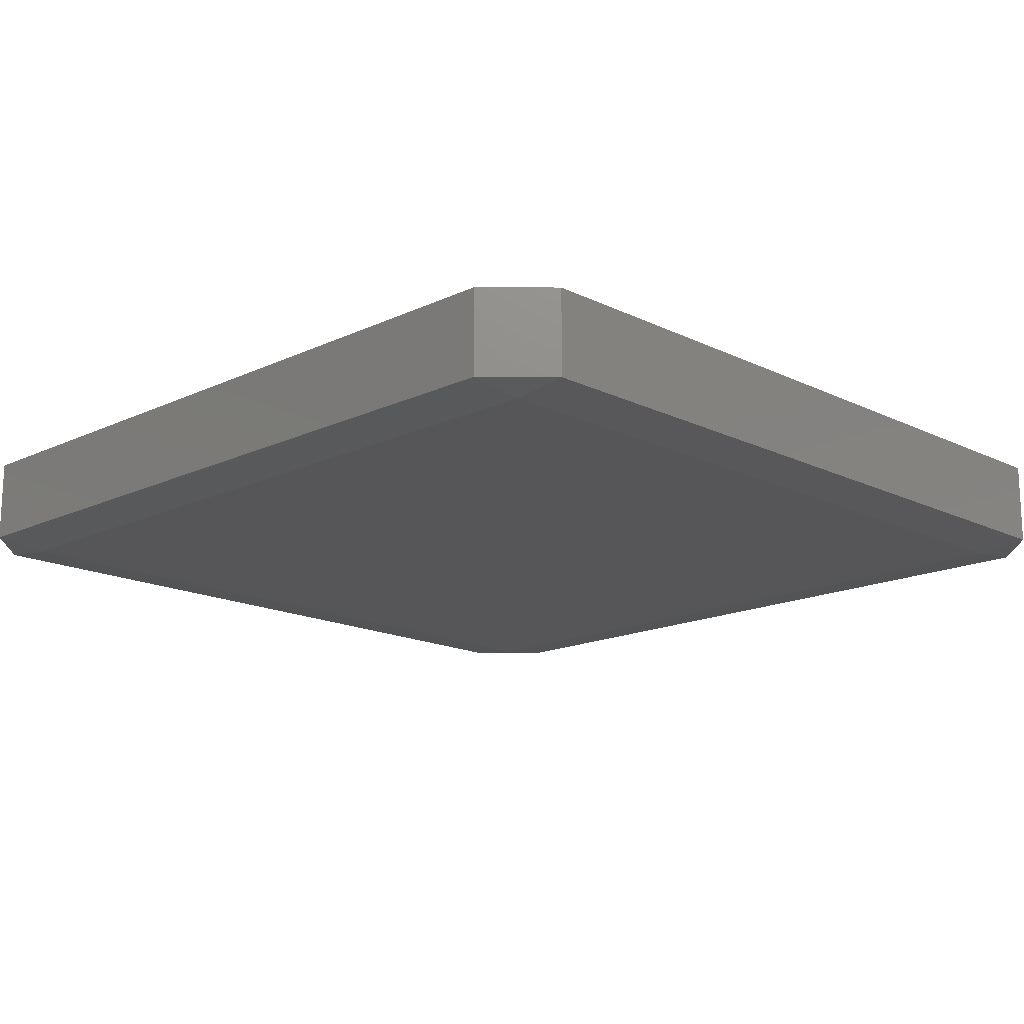
<metadata>
{"format":"stl","ext":"stl","renderer":"f3d","projection":"perspective","resolution":1024,"background":"white","views":[{"elev":-16.0,"azim":-45.5,"up":"+Z"}]}
</metadata>
<code>
# stl→obj: 384 verts, 764 faces
v -0.035 -0.035 -0.00445
v -0.035 -0.04005 -0.003889
v -0.04005 -0.035 -0.003889
v -0.035 -0.025 -0.00445
v -0.04005 -0.025 -0.003889
v -0.035 -0.015 -0.00445
v -0.04005 -0.015 -0.003889
v -0.035 -0.005 -0.00445
v -0.04005 -0.005 -0.003889
v -0.035 0.005 -0.00445
v -0.04005 0.005 -0.003889
v -0.035 0.015 -0.00445
v -0.04005 0.015 -0.003889
v -0.035 0.025 -0.00445
v -0.04005 0.025 -0.003889
v -0.035 0.035 -0.00445
v -0.04005 0.035 -0.003889
v -0.035 0.04005 -0.003889
v -0.025 -0.035 -0.00445
v -0.025 -0.04005 -0.003889
v -0.025 -0.025 -0.00445
v -0.025 -0.015 -0.00445
v -0.025 -0.005 -0.00445
v -0.025 0.005 -0.00445
v -0.025 0.015 -0.00445
v -0.025 0.025 -0.00445
v -0.025 0.035 -0.00445
v -0.025 0.04005 -0.003889
v -0.015 -0.035 -0.00445
v -0.015 -0.04005 -0.003889
v -0.015 -0.025 -0.00445
v -0.015 -0.015 -0.00445
v -0.015 -0.005 -0.00445
v -0.015 0.005 -0.00445
v -0.015 0.015 -0.00445
v -0.015 0.025 -0.00445
v -0.015 0.035 -0.00445
v -0.015 0.04005 -0.003889
v -0.005 -0.035 -0.00445
v -0.005 -0.04005 -0.003889
v -0.005 -0.025 -0.00445
v -0.005 -0.015 -0.00445
v -0.005 -0.005 -0.00445
v -0.005 0.005 -0.00445
v -0.005 0.015 -0.00445
v -0.005 0.025 -0.00445
v -0.005 0.035 -0.00445
v -0.005 0.04005 -0.003889
v 0.005 -0.035 -0.00445
v 0.005 -0.04005 -0.003889
v 0.005 -0.025 -0.00445
v 0.005 -0.015 -0.00445
v 0.005 -0.005 -0.00445
v 0.005 0.005 -0.00445
v 0.005 0.015 -0.00445
v 0.005 0.025 -0.00445
v 0.005 0.035 -0.00445
v 0.005 0.04005 -0.003889
v 0.015 -0.035 -0.00445
v 0.015 -0.04005 -0.003889
v 0.015 -0.025 -0.00445
v 0.015 -0.015 -0.00445
v 0.015 -0.005 -0.00445
v 0.015 0.005 -0.00445
v 0.015 0.015 -0.00445
v 0.015 0.025 -0.00445
v 0.015 0.035 -0.00445
v 0.015 0.04005 -0.003889
v 0.025 -0.035 -0.00445
v 0.025 -0.04005 -0.003889
v 0.025 -0.025 -0.00445
v 0.025 -0.015 -0.00445
v 0.025 -0.005 -0.00445
v 0.025 0.005 -0.00445
v 0.025 0.015 -0.00445
v 0.025 0.025 -0.00445
v 0.025 0.035 -0.00445
v 0.025 0.04005 -0.003889
v 0.035 -0.035 -0.00445
v 0.035 -0.04005 -0.003889
v 0.035 -0.025 -0.00445
v 0.035 -0.015 -0.00445
v 0.035 -0.005 -0.00445
v 0.035 0.005 -0.00445
v 0.035 0.015 -0.00445
v 0.035 0.025 -0.00445
v 0.035 0.035 -0.00445
v 0.035 0.04005 -0.003889
v 0.04005 -0.035 -0.003889
v 0.04005 -0.025 -0.003889
v 0.04005 -0.015 -0.003889
v 0.04005 -0.005 -0.003889
v 0.04005 0.005 -0.003889
v 0.04005 0.015 -0.003889
v 0.04005 0.025 -0.003889
v 0.04005 0.035 -0.003889
v -0.035 -0.04005 -0.002778
v -0.04005 -0.035 -0.002778
v -0.04005 -0.025 -0.002778
v -0.04005 -0.015 -0.002778
v -0.04005 -0.005 -0.002778
v -0.04005 0.005 -0.002778
v -0.04005 0.015 -0.002778
v -0.04005 0.025 -0.002778
v -0.04005 0.035 -0.002778
v -0.035 0.04005 -0.002778
v -0.025 -0.04005 -0.002778
v -0.025 0.04005 -0.002778
v -0.015 -0.04005 -0.002778
v -0.015 0.04005 -0.002778
v -0.005 -0.04005 -0.002778
v -0.005 0.04005 -0.002778
v 0.005 -0.04005 -0.002778
v 0.005 0.04005 -0.002778
v 0.015 -0.04005 -0.002778
v 0.015 0.04005 -0.002778
v 0.025 -0.04005 -0.002778
v 0.025 0.04005 -0.002778
v 0.035 -0.04005 -0.002778
v 0.035 0.04005 -0.002778
v 0.04005 -0.035 -0.002778
v 0.04005 -0.025 -0.002778
v 0.04005 -0.015 -0.002778
v 0.04005 -0.005 -0.002778
v 0.04005 0.005 -0.002778
v 0.04005 0.015 -0.002778
v 0.04005 0.025 -0.002778
v 0.04005 0.035 -0.002778
v -0.035 -0.04005 -0.001667
v -0.04005 -0.035 -0.001667
v -0.04005 -0.025 -0.001667
v -0.04005 -0.015 -0.001667
v -0.04005 -0.005 -0.001667
v -0.04005 0.005 -0.001667
v -0.04005 0.015 -0.001667
v -0.04005 0.025 -0.001667
v -0.04005 0.035 -0.001667
v -0.035 0.04005 -0.001667
v -0.025 -0.04005 -0.001667
v -0.025 0.04005 -0.001667
v -0.015 -0.04005 -0.001667
v -0.015 0.04005 -0.001667
v -0.005 -0.04005 -0.001667
v -0.005 0.04005 -0.001667
v 0.005 -0.04005 -0.001667
v 0.005 0.04005 -0.001667
v 0.015 -0.04005 -0.001667
v 0.015 0.04005 -0.001667
v 0.025 -0.04005 -0.001667
v 0.025 0.04005 -0.001667
v 0.035 -0.04005 -0.001667
v 0.035 0.04005 -0.001667
v 0.04005 -0.035 -0.001667
v 0.04005 -0.025 -0.001667
v 0.04005 -0.015 -0.001667
v 0.04005 -0.005 -0.001667
v 0.04005 0.005 -0.001667
v 0.04005 0.015 -0.001667
v 0.04005 0.025 -0.001667
v 0.04005 0.035 -0.001667
v -0.035 -0.04005 -0.0005556
v -0.04005 -0.035 -0.0005556
v -0.04005 -0.025 -0.0005556
v -0.04005 -0.015 -0.0005556
v -0.04005 -0.005 -0.0005556
v -0.04005 0.005 -0.0005556
v -0.04005 0.015 -0.0005556
v -0.04005 0.025 -0.0005556
v -0.04005 0.035 -0.0005556
v -0.035 0.04005 -0.0005556
v -0.025 -0.04005 -0.0005556
v -0.025 0.04005 -0.0005556
v -0.015 -0.04005 -0.0005556
v -0.015 0.04005 -0.0005556
v -0.005 -0.04005 -0.0005556
v -0.005 0.04005 -0.0005556
v 0.005 -0.04005 -0.0005556
v 0.005 0.04005 -0.0005556
v 0.015 -0.04005 -0.0005556
v 0.015 0.04005 -0.0005556
v 0.025 -0.04005 -0.0005556
v 0.025 0.04005 -0.0005556
v 0.035 -0.04005 -0.0005556
v 0.035 0.04005 -0.0005556
v 0.04005 -0.035 -0.0005556
v 0.04005 -0.025 -0.0005556
v 0.04005 -0.015 -0.0005556
v 0.04005 -0.005 -0.0005556
v 0.04005 0.005 -0.0005556
v 0.04005 0.015 -0.0005556
v 0.04005 0.025 -0.0005556
v 0.04005 0.035 -0.0005556
v -0.035 -0.04005 0.0005556
v -0.04005 -0.035 0.0005556
v -0.04005 -0.025 0.0005556
v -0.04005 -0.015 0.0005556
v -0.04005 -0.005 0.0005556
v -0.04005 0.005 0.0005556
v -0.04005 0.015 0.0005556
v -0.04005 0.025 0.0005556
v -0.04005 0.035 0.0005556
v -0.035 0.04005 0.0005556
v -0.025 -0.04005 0.0005556
v -0.025 0.04005 0.0005556
v -0.015 -0.04005 0.0005556
v -0.015 0.04005 0.0005556
v -0.005 -0.04005 0.0005556
v -0.005 0.04005 0.0005556
v 0.005 -0.04005 0.0005556
v 0.005 0.04005 0.0005556
v 0.015 -0.04005 0.0005556
v 0.015 0.04005 0.0005556
v 0.025 -0.04005 0.0005556
v 0.025 0.04005 0.0005556
v 0.035 -0.04005 0.0005556
v 0.035 0.04005 0.0005556
v 0.04005 -0.035 0.0005556
v 0.04005 -0.025 0.0005556
v 0.04005 -0.015 0.0005556
v 0.04005 -0.005 0.0005556
v 0.04005 0.005 0.0005556
v 0.04005 0.015 0.0005556
v 0.04005 0.025 0.0005556
v 0.04005 0.035 0.0005556
v -0.035 -0.04005 0.001667
v -0.04005 -0.035 0.001667
v -0.04005 -0.025 0.001667
v -0.04005 -0.015 0.001667
v -0.04005 -0.005 0.001667
v -0.04005 0.005 0.001667
v -0.04005 0.015 0.001667
v -0.04005 0.025 0.001667
v -0.04005 0.035 0.001667
v -0.035 0.04005 0.001667
v -0.025 -0.04005 0.001667
v -0.025 0.04005 0.001667
v -0.015 -0.04005 0.001667
v -0.015 0.04005 0.001667
v -0.005 -0.04005 0.001667
v -0.005 0.04005 0.001667
v 0.005 -0.04005 0.001667
v 0.005 0.04005 0.001667
v 0.015 -0.04005 0.001667
v 0.015 0.04005 0.001667
v 0.025 -0.04005 0.001667
v 0.025 0.04005 0.001667
v 0.035 -0.04005 0.001667
v 0.035 0.04005 0.001667
v 0.04005 -0.035 0.001667
v 0.04005 -0.025 0.001667
v 0.04005 -0.015 0.001667
v 0.04005 -0.005 0.001667
v 0.04005 0.005 0.001667
v 0.04005 0.015 0.001667
v 0.04005 0.025 0.001667
v 0.04005 0.035 0.001667
v -0.035 -0.04005 0.002778
v -0.04005 -0.035 0.002778
v -0.04005 -0.025 0.002778
v -0.04005 -0.015 0.002778
v -0.04005 -0.005 0.002778
v -0.04005 0.005 0.002778
v -0.04005 0.015 0.002778
v -0.04005 0.025 0.002778
v -0.04005 0.035 0.002778
v -0.035 0.04005 0.002778
v -0.025 -0.04005 0.002778
v -0.025 0.04005 0.002778
v -0.015 -0.04005 0.002778
v -0.015 0.04005 0.002778
v -0.005 -0.04005 0.002778
v -0.005 0.04005 0.002778
v 0.005 -0.04005 0.002778
v 0.005 0.04005 0.002778
v 0.015 -0.04005 0.002778
v 0.015 0.04005 0.002778
v 0.025 -0.04005 0.002778
v 0.025 0.04005 0.002778
v 0.035 -0.04005 0.002778
v 0.035 0.04005 0.002778
v 0.04005 -0.035 0.002778
v 0.04005 -0.025 0.002778
v 0.04005 -0.015 0.002778
v 0.04005 -0.005 0.002778
v 0.04005 0.005 0.002778
v 0.04005 0.015 0.002778
v 0.04005 0.025 0.002778
v 0.04005 0.035 0.002778
v -0.035 -0.04005 0.003889
v -0.04005 -0.035 0.003889
v -0.04005 -0.025 0.003889
v -0.04005 -0.015 0.003889
v -0.04005 -0.005 0.003889
v -0.04005 0.005 0.003889
v -0.04005 0.015 0.003889
v -0.04005 0.025 0.003889
v -0.04005 0.035 0.003889
v -0.035 0.04005 0.003889
v -0.025 -0.04005 0.003889
v -0.025 0.04005 0.003889
v -0.015 -0.04005 0.003889
v -0.015 0.04005 0.003889
v -0.005 -0.04005 0.003889
v -0.005 0.04005 0.003889
v 0.005 -0.04005 0.003889
v 0.005 0.04005 0.003889
v 0.015 -0.04005 0.003889
v 0.015 0.04005 0.003889
v 0.025 -0.04005 0.003889
v 0.025 0.04005 0.003889
v 0.035 -0.04005 0.003889
v 0.035 0.04005 0.003889
v 0.04005 -0.035 0.003889
v 0.04005 -0.025 0.003889
v 0.04005 -0.015 0.003889
v 0.04005 -0.005 0.003889
v 0.04005 0.005 0.003889
v 0.04005 0.015 0.003889
v 0.04005 0.025 0.003889
v 0.04005 0.035 0.003889
v -0.035 -0.035 0.00445
v -0.035 -0.025 0.00445
v -0.035 -0.015 0.00445
v -0.035 -0.005 0.00445
v -0.035 0.005 0.00445
v -0.035 0.015 0.00445
v -0.035 0.025 0.00445
v -0.035 0.035 0.00445
v -0.025 -0.035 0.00445
v -0.025 -0.025 0.00445
v -0.025 -0.015 0.00445
v -0.025 -0.005 0.00445
v -0.025 0.005 0.00445
v -0.025 0.015 0.00445
v -0.025 0.025 0.00445
v -0.025 0.035 0.00445
v -0.015 -0.035 0.00445
v -0.015 -0.025 0.00445
v -0.015 -0.015 0.00445
v -0.015 -0.005 0.00445
v -0.015 0.005 0.00445
v -0.015 0.015 0.00445
v -0.015 0.025 0.00445
v -0.015 0.035 0.00445
v -0.005 -0.035 0.00445
v -0.005 -0.025 0.00445
v -0.005 -0.015 0.00445
v -0.005 -0.005 0.00445
v -0.005 0.005 0.00445
v -0.005 0.015 0.00445
v -0.005 0.025 0.00445
v -0.005 0.035 0.00445
v 0.005 -0.035 0.00445
v 0.005 -0.025 0.00445
v 0.005 -0.015 0.00445
v 0.005 -0.005 0.00445
v 0.005 0.005 0.00445
v 0.005 0.015 0.00445
v 0.005 0.025 0.00445
v 0.005 0.035 0.00445
v 0.015 -0.035 0.00445
v 0.015 -0.025 0.00445
v 0.015 -0.015 0.00445
v 0.015 -0.005 0.00445
v 0.015 0.005 0.00445
v 0.015 0.015 0.00445
v 0.015 0.025 0.00445
v 0.015 0.035 0.00445
v 0.025 -0.035 0.00445
v 0.025 -0.025 0.00445
v 0.025 -0.015 0.00445
v 0.025 -0.005 0.00445
v 0.025 0.005 0.00445
v 0.025 0.015 0.00445
v 0.025 0.025 0.00445
v 0.025 0.035 0.00445
v 0.035 -0.035 0.00445
v 0.035 -0.025 0.00445
v 0.035 -0.015 0.00445
v 0.035 -0.005 0.00445
v 0.035 0.005 0.00445
v 0.035 0.015 0.00445
v 0.035 0.025 0.00445
v 0.035 0.035 0.00445
f 1 2 3
f 1 3 4
f 4 3 5
f 4 5 6
f 6 5 7
f 6 7 8
f 8 7 9
f 8 9 10
f 10 9 11
f 10 11 12
f 12 11 13
f 12 13 14
f 14 13 15
f 14 15 16
f 16 15 17
f 16 17 18
f 1 19 2
f 2 19 20
f 1 4 19
f 19 4 21
f 4 6 21
f 21 6 22
f 6 8 22
f 22 8 23
f 8 10 23
f 23 10 24
f 10 12 24
f 24 12 25
f 12 14 25
f 25 14 26
f 14 16 26
f 26 16 27
f 16 18 27
f 27 18 28
f 19 29 20
f 20 29 30
f 19 21 29
f 29 21 31
f 21 22 31
f 31 22 32
f 22 23 32
f 32 23 33
f 23 24 33
f 33 24 34
f 24 25 34
f 34 25 35
f 25 26 35
f 35 26 36
f 26 27 36
f 36 27 37
f 27 28 37
f 37 28 38
f 29 39 30
f 30 39 40
f 29 31 39
f 39 31 41
f 31 32 41
f 41 32 42
f 32 33 42
f 42 33 43
f 33 34 43
f 43 34 44
f 34 35 44
f 44 35 45
f 35 36 45
f 45 36 46
f 36 37 46
f 46 37 47
f 37 38 47
f 47 38 48
f 39 49 40
f 40 49 50
f 39 41 49
f 49 41 51
f 41 42 51
f 51 42 52
f 42 43 52
f 52 43 53
f 43 44 53
f 53 44 54
f 44 45 54
f 54 45 55
f 45 46 55
f 55 46 56
f 46 47 56
f 56 47 57
f 47 48 57
f 57 48 58
f 49 59 50
f 50 59 60
f 49 51 59
f 59 51 61
f 51 52 61
f 61 52 62
f 52 53 62
f 62 53 63
f 53 54 63
f 63 54 64
f 54 55 64
f 64 55 65
f 55 56 65
f 65 56 66
f 56 57 66
f 66 57 67
f 57 58 67
f 67 58 68
f 59 69 60
f 60 69 70
f 59 61 69
f 69 61 71
f 61 62 71
f 71 62 72
f 62 63 72
f 72 63 73
f 63 64 73
f 73 64 74
f 64 65 74
f 74 65 75
f 65 66 75
f 75 66 76
f 66 67 76
f 76 67 77
f 67 68 77
f 77 68 78
f 69 79 70
f 70 79 80
f 69 71 79
f 79 71 81
f 71 72 81
f 81 72 82
f 72 73 82
f 82 73 83
f 73 74 83
f 83 74 84
f 74 75 84
f 84 75 85
f 75 76 85
f 85 76 86
f 76 77 86
f 86 77 87
f 77 78 87
f 87 78 88
f 79 89 80
f 79 81 89
f 89 81 90
f 81 82 90
f 90 82 91
f 82 83 91
f 91 83 92
f 83 84 92
f 92 84 93
f 84 85 93
f 93 85 94
f 85 86 94
f 94 86 95
f 86 87 95
f 95 87 96
f 87 88 96
f 2 97 3
f 3 97 98
f 3 98 5
f 5 98 99
f 5 99 7
f 7 99 100
f 7 100 9
f 9 100 101
f 9 101 11
f 11 101 102
f 11 102 13
f 13 102 103
f 13 103 15
f 15 103 104
f 15 104 17
f 17 104 105
f 17 105 18
f 18 105 106
f 20 107 2
f 2 107 97
f 28 18 108
f 108 18 106
f 30 109 20
f 20 109 107
f 38 28 110
f 110 28 108
f 40 111 30
f 30 111 109
f 48 38 112
f 112 38 110
f 50 113 40
f 40 113 111
f 58 48 114
f 114 48 112
f 60 115 50
f 50 115 113
f 68 58 116
f 116 58 114
f 70 117 60
f 60 117 115
f 78 68 118
f 118 68 116
f 80 119 70
f 70 119 117
f 88 78 120
f 120 78 118
f 80 89 119
f 119 89 121
f 89 90 121
f 121 90 122
f 90 91 122
f 122 91 123
f 91 92 123
f 123 92 124
f 92 93 124
f 124 93 125
f 93 94 125
f 125 94 126
f 94 95 126
f 126 95 127
f 95 96 127
f 127 96 128
f 96 88 128
f 128 88 120
f 97 129 98
f 98 129 130
f 98 130 99
f 99 130 131
f 99 131 100
f 100 131 132
f 100 132 101
f 101 132 133
f 101 133 102
f 102 133 134
f 102 134 103
f 103 134 135
f 103 135 104
f 104 135 136
f 104 136 105
f 105 136 137
f 105 137 106
f 106 137 138
f 107 139 97
f 97 139 129
f 108 106 140
f 140 106 138
f 109 141 107
f 107 141 139
f 110 108 142
f 142 108 140
f 111 143 109
f 109 143 141
f 112 110 144
f 144 110 142
f 113 145 111
f 111 145 143
f 114 112 146
f 146 112 144
f 115 147 113
f 113 147 145
f 116 114 148
f 148 114 146
f 117 149 115
f 115 149 147
f 118 116 150
f 150 116 148
f 119 151 117
f 117 151 149
f 120 118 152
f 152 118 150
f 119 121 151
f 151 121 153
f 121 122 153
f 153 122 154
f 122 123 154
f 154 123 155
f 123 124 155
f 155 124 156
f 124 125 156
f 156 125 157
f 125 126 157
f 157 126 158
f 126 127 158
f 158 127 159
f 127 128 159
f 159 128 160
f 128 120 160
f 160 120 152
f 129 161 130
f 130 161 162
f 130 162 131
f 131 162 163
f 131 163 132
f 132 163 164
f 132 164 133
f 133 164 165
f 133 165 134
f 134 165 166
f 134 166 135
f 135 166 167
f 135 167 136
f 136 167 168
f 136 168 137
f 137 168 169
f 137 169 138
f 138 169 170
f 139 171 129
f 129 171 161
f 140 138 172
f 172 138 170
f 141 173 139
f 139 173 171
f 142 140 174
f 174 140 172
f 143 175 141
f 141 175 173
f 144 142 176
f 176 142 174
f 145 177 143
f 143 177 175
f 146 144 178
f 178 144 176
f 147 179 145
f 145 179 177
f 148 146 180
f 180 146 178
f 149 181 147
f 147 181 179
f 150 148 182
f 182 148 180
f 151 183 149
f 149 183 181
f 152 150 184
f 184 150 182
f 151 153 183
f 183 153 185
f 153 154 185
f 185 154 186
f 154 155 186
f 186 155 187
f 155 156 187
f 187 156 188
f 156 157 188
f 188 157 189
f 157 158 189
f 189 158 190
f 158 159 190
f 190 159 191
f 159 160 191
f 191 160 192
f 160 152 192
f 192 152 184
f 161 193 162
f 162 193 194
f 162 194 163
f 163 194 195
f 163 195 164
f 164 195 196
f 164 196 165
f 165 196 197
f 165 197 166
f 166 197 198
f 166 198 167
f 167 198 199
f 167 199 168
f 168 199 200
f 168 200 169
f 169 200 201
f 169 201 170
f 170 201 202
f 171 203 161
f 161 203 193
f 172 170 204
f 204 170 202
f 173 205 171
f 171 205 203
f 174 172 206
f 206 172 204
f 175 207 173
f 173 207 205
f 176 174 208
f 208 174 206
f 177 209 175
f 175 209 207
f 178 176 210
f 210 176 208
f 179 211 177
f 177 211 209
f 180 178 212
f 212 178 210
f 181 213 179
f 179 213 211
f 182 180 214
f 214 180 212
f 183 215 181
f 181 215 213
f 184 182 216
f 216 182 214
f 183 185 215
f 215 185 217
f 185 186 217
f 217 186 218
f 186 187 218
f 218 187 219
f 187 188 219
f 219 188 220
f 188 189 220
f 220 189 221
f 189 190 221
f 221 190 222
f 190 191 222
f 222 191 223
f 191 192 223
f 223 192 224
f 192 184 224
f 224 184 216
f 193 225 194
f 194 225 226
f 194 226 195
f 195 226 227
f 195 227 196
f 196 227 228
f 196 228 197
f 197 228 229
f 197 229 198
f 198 229 230
f 198 230 199
f 199 230 231
f 199 231 200
f 200 231 232
f 200 232 201
f 201 232 233
f 201 233 202
f 202 233 234
f 203 235 193
f 193 235 225
f 204 202 236
f 236 202 234
f 205 237 203
f 203 237 235
f 206 204 238
f 238 204 236
f 207 239 205
f 205 239 237
f 208 206 240
f 240 206 238
f 209 241 207
f 207 241 239
f 210 208 242
f 242 208 240
f 211 243 209
f 209 243 241
f 212 210 244
f 244 210 242
f 213 245 211
f 211 245 243
f 214 212 246
f 246 212 244
f 215 247 213
f 213 247 245
f 216 214 248
f 248 214 246
f 215 217 247
f 247 217 249
f 217 218 249
f 249 218 250
f 218 219 250
f 250 219 251
f 219 220 251
f 251 220 252
f 220 221 252
f 252 221 253
f 221 222 253
f 253 222 254
f 222 223 254
f 254 223 255
f 223 224 255
f 255 224 256
f 224 216 256
f 256 216 248
f 225 257 226
f 226 257 258
f 226 258 227
f 227 258 259
f 227 259 228
f 228 259 260
f 228 260 229
f 229 260 261
f 229 261 230
f 230 261 262
f 230 262 231
f 231 262 263
f 231 263 232
f 232 263 264
f 232 264 233
f 233 264 265
f 233 265 234
f 234 265 266
f 235 267 225
f 225 267 257
f 236 234 268
f 268 234 266
f 237 269 235
f 235 269 267
f 238 236 270
f 270 236 268
f 239 271 237
f 237 271 269
f 240 238 272
f 272 238 270
f 241 273 239
f 239 273 271
f 242 240 274
f 274 240 272
f 243 275 241
f 241 275 273
f 244 242 276
f 276 242 274
f 245 277 243
f 243 277 275
f 246 244 278
f 278 244 276
f 247 279 245
f 245 279 277
f 248 246 280
f 280 246 278
f 247 249 279
f 279 249 281
f 249 250 281
f 281 250 282
f 250 251 282
f 282 251 283
f 251 252 283
f 283 252 284
f 252 253 284
f 284 253 285
f 253 254 285
f 285 254 286
f 254 255 286
f 286 255 287
f 255 256 287
f 287 256 288
f 256 248 288
f 288 248 280
f 257 289 258
f 258 289 290
f 258 290 259
f 259 290 291
f 259 291 260
f 260 291 292
f 260 292 261
f 261 292 293
f 261 293 262
f 262 293 294
f 262 294 263
f 263 294 295
f 263 295 264
f 264 295 296
f 264 296 265
f 265 296 297
f 265 297 266
f 266 297 298
f 267 299 257
f 257 299 289
f 268 266 300
f 300 266 298
f 269 301 267
f 267 301 299
f 270 268 302
f 302 268 300
f 271 303 269
f 269 303 301
f 272 270 304
f 304 270 302
f 273 305 271
f 271 305 303
f 274 272 306
f 306 272 304
f 275 307 273
f 273 307 305
f 276 274 308
f 308 274 306
f 277 309 275
f 275 309 307
f 278 276 310
f 310 276 308
f 279 311 277
f 277 311 309
f 280 278 312
f 312 278 310
f 279 281 311
f 311 281 313
f 281 282 313
f 313 282 314
f 282 283 314
f 314 283 315
f 283 284 315
f 315 284 316
f 284 285 316
f 316 285 317
f 285 286 317
f 317 286 318
f 286 287 318
f 318 287 319
f 287 288 319
f 319 288 320
f 288 280 320
f 320 280 312
f 289 321 290
f 290 321 291
f 291 321 322
f 291 322 292
f 292 322 323
f 292 323 293
f 293 323 324
f 293 324 294
f 294 324 325
f 294 325 295
f 295 325 326
f 295 326 296
f 296 326 327
f 296 327 297
f 297 327 328
f 297 328 298
f 299 329 289
f 289 329 321
f 321 329 322
f 322 329 330
f 322 330 323
f 323 330 331
f 323 331 324
f 324 331 332
f 324 332 325
f 325 332 333
f 325 333 326
f 326 333 334
f 326 334 327
f 327 334 335
f 327 335 328
f 328 335 336
f 300 298 336
f 336 298 328
f 301 337 299
f 299 337 329
f 329 337 330
f 330 337 338
f 330 338 331
f 331 338 339
f 331 339 332
f 332 339 340
f 332 340 333
f 333 340 341
f 333 341 334
f 334 341 342
f 334 342 335
f 335 342 343
f 335 343 336
f 336 343 344
f 302 300 344
f 344 300 336
f 303 345 301
f 301 345 337
f 337 345 338
f 338 345 346
f 338 346 339
f 339 346 347
f 339 347 340
f 340 347 348
f 340 348 341
f 341 348 349
f 341 349 342
f 342 349 350
f 342 350 343
f 343 350 351
f 343 351 344
f 344 351 352
f 304 302 352
f 352 302 344
f 305 353 303
f 303 353 345
f 345 353 346
f 346 353 354
f 346 354 347
f 347 354 355
f 347 355 348
f 348 355 356
f 348 356 349
f 349 356 357
f 349 357 350
f 350 357 358
f 350 358 351
f 351 358 359
f 351 359 352
f 352 359 360
f 306 304 360
f 360 304 352
f 307 361 305
f 305 361 353
f 353 361 354
f 354 361 362
f 354 362 355
f 355 362 363
f 355 363 356
f 356 363 364
f 356 364 357
f 357 364 365
f 357 365 358
f 358 365 366
f 358 366 359
f 359 366 367
f 359 367 360
f 360 367 368
f 308 306 368
f 368 306 360
f 309 369 307
f 307 369 361
f 361 369 362
f 362 369 370
f 362 370 363
f 363 370 371
f 363 371 364
f 364 371 372
f 364 372 365
f 365 372 373
f 365 373 366
f 366 373 374
f 366 374 367
f 367 374 375
f 367 375 368
f 368 375 376
f 310 308 376
f 376 308 368
f 311 377 309
f 309 377 369
f 369 377 370
f 370 377 378
f 370 378 371
f 371 378 379
f 371 379 372
f 372 379 380
f 372 380 373
f 373 380 381
f 373 381 374
f 374 381 382
f 374 382 375
f 375 382 383
f 375 383 376
f 376 383 384
f 312 310 384
f 384 310 376
f 311 313 377
f 313 314 377
f 377 314 378
f 314 315 378
f 378 315 379
f 315 316 379
f 379 316 380
f 316 317 380
f 380 317 381
f 317 318 381
f 381 318 382
f 318 319 382
f 382 319 383
f 319 320 383
f 383 320 384
f 320 312 384

</code>
